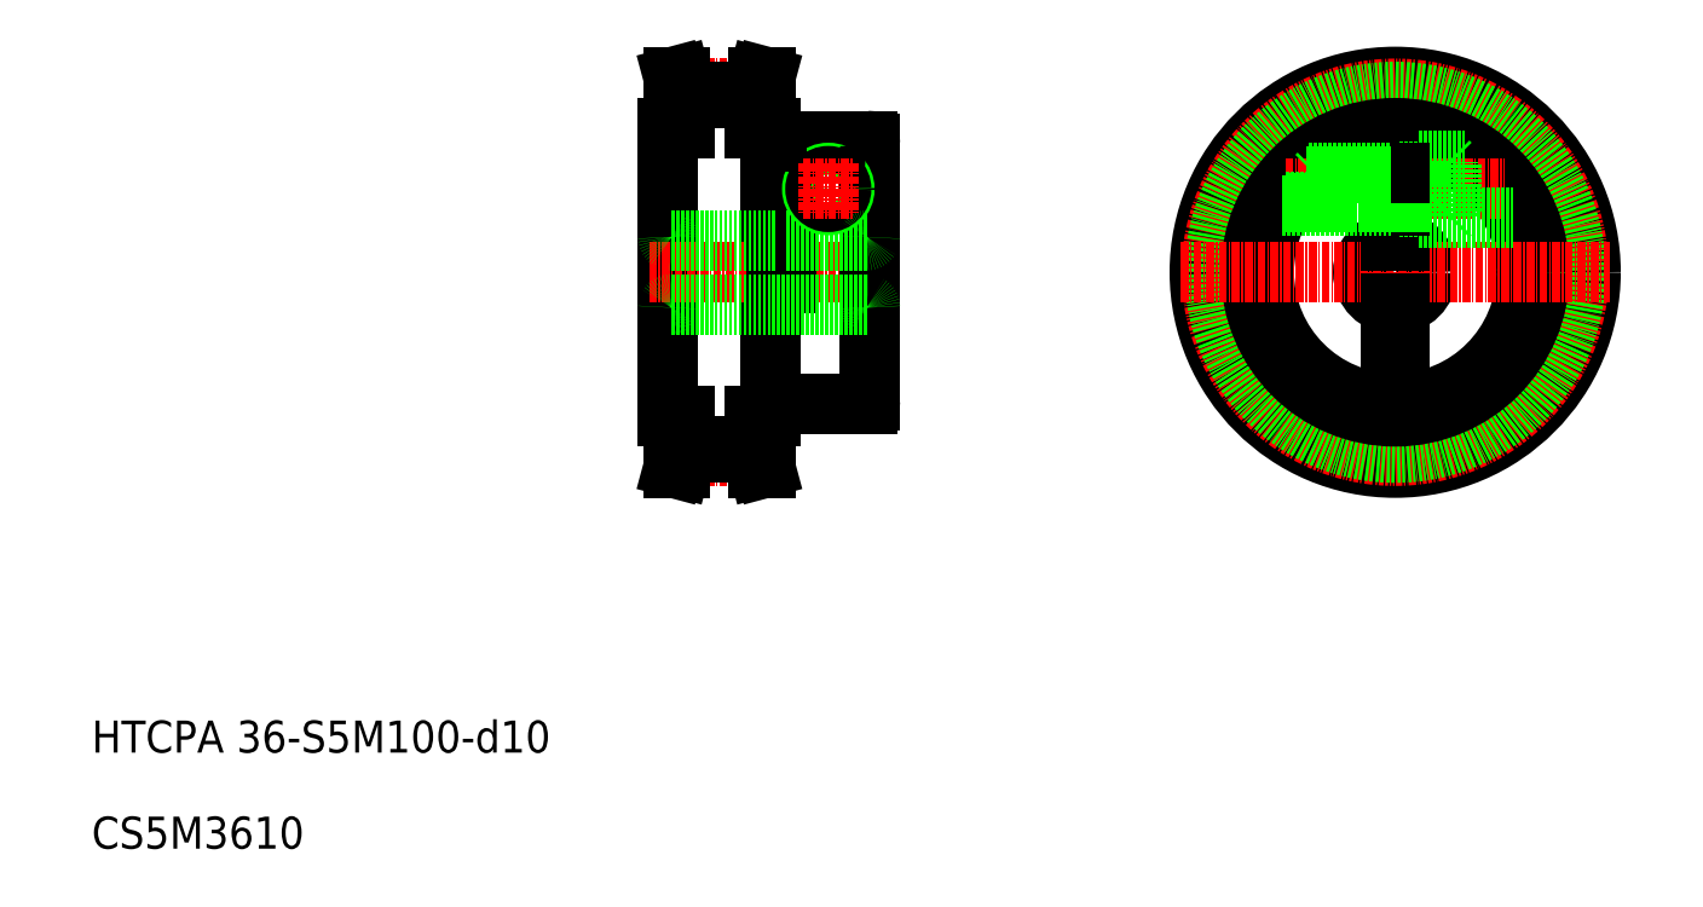
<metadata>
{"format":"dxf","ext":"dxf","renderer":"ezdxf+matplotlib","layout":"modelspace","background":"white","min_lineweight":24,"dpi":150}
</metadata>
<code>
0
SECTION
2
ENTITIES
0
LINE
8
0
10
113.5
20
122.5
30
0
11
113.5
21
128.2
31
0
0
LINE
8
0
10
114.5
20
122.5
30
0
11
114.5
21
128
31
0
0
LINE
8
0
10
101.5
20
122.5
30
0
11
101.5
21
128
31
0
0
LINE
8
0
10
102.5
20
122.5
30
0
11
102.5
21
128.2
31
0
0
LINE
8
0
10
116
20
77.5
30
0
11
116
21
122.5
31
0
0
LINE
8
0
10
100
20
77.5
30
0
11
100
21
122.5
31
0
0
LINE
8
0
10
116
20
77.5
30
0
11
113.5
21
77.5
31
0
0
LINE
8
0
10
113.5
20
71.83
30
0
11
114.1
21
69.5
31
0
0
LINE
8
CENTER
10
100
20
71.35
30
0
11
116
21
71.35
31
0
0
LINE
8
0
10
102.5
20
71.83
30
0
11
113.5
21
71.83
31
0
0
LINE
8
0
10
102.5
20
72.83
30
0
11
113.5
21
72.83
31
0
0
LINE
8
0
10
100
20
77.5
30
0
11
102.5
21
77.5
31
0
0
LINE
8
0
10
101.5
20
77.5
30
0
11
101.5
21
71.96
31
0
0
LINE
8
0
10
102.5
20
77.5
30
0
11
102.5
21
71.83
31
0
0
LINE
8
0
10
101.9
20
69.5
30
0
11
100.8
21
69.5
31
0
0
LINE
8
0
10
102.5
20
71.83
30
0
11
101.9
21
69.5
31
0
0
LINE
8
0
10
101.5
20
71.96
30
0
11
100.8
21
69.5
31
0
0
LINE
8
0
10
113.5
20
77.5
30
0
11
113.5
21
71.83
31
0
0
LINE
8
0
10
114.5
20
77.5
30
0
11
114.5
21
71.96
31
0
0
LINE
8
0
10
114.1
20
69.5
30
0
11
115.2
21
69.5
31
0
0
LINE
8
0
10
114.5
20
71.96
30
0
11
115.2
21
69.5
31
0
0
LINE
8
0
10
116
20
122.5
30
0
11
113.5
21
122.5
31
0
0
LINE
8
CENTER
10
97
20
100
30
0
11
134.5
21
100
31
0
0
LINE
8
0
10
100
20
122.5
30
0
11
102.5
21
122.5
31
0
0
LINE
8
0
10
113.5
20
128.2
30
0
11
114.1
21
130.5
31
0
0
LINE
8
CENTER
10
100
20
128.6
30
0
11
116
21
128.6
31
0
0
LINE
8
0
10
102.5
20
127.2
30
0
11
113.5
21
127.2
31
0
0
LINE
8
0
10
102.5
20
128.2
30
0
11
113.5
21
128.2
31
0
0
LINE
8
0
10
101.9
20
130.5
30
0
11
100.8
21
130.5
31
0
0
LINE
8
0
10
102.5
20
128.2
30
0
11
101.9
21
130.5
31
0
0
LINE
8
0
10
101.5
20
128
30
0
11
100.8
21
130.5
31
0
0
LINE
8
0
10
114.1
20
130.5
30
0
11
115.2
21
130.5
31
0
0
LINE
8
0
10
114.5
20
128
30
0
11
115.2
21
130.5
31
0
0
TEXT
8
0
10
10
20
10
30
0
40
5
1
CS5M3610
0
TEXT
8
0
10
10
20
25
30
0
40
5
1
HTCPA 36-S5M100-d10
0
LINE
8
0
10
118.5
20
98.25
30
0
11
118.5
21
120.5
31
0
0
LINE
8
0
10
117
20
98.25
30
0
11
117
21
120.5
31
0
0
LINE
8
0
10
131.5
20
100
30
0
11
131.5
21
120
31
0
0
LINE
8
0
10
116.5
20
79.5
30
0
11
131
21
79.5
31
0
0
ARC
8
0
10
116.5
20
79
30
0
40
0.5
50
90
51
180
0
LINE
8
0
10
118.5
20
98.5
30
0
11
118.5
21
99.75
31
0
0
ARC
8
0
10
117.7
20
98.25
30
0
40
0.75
50
180
51
0
0
LINE
8
0
10
131.5
20
100
30
0
11
131.5
21
80
31
0
0
ARC
8
0
10
131
20
80
30
0
40
0.5
50
270
51
0
0
ARC
8
0
10
131
20
94.5
30
0
40
0.5
50
0
51
90
0
LINE
8
0
10
118.5
20
120.5
30
0
11
131
21
120.5
31
0
0
CIRCLE
8
0
10
125
20
113
30
0
40
2.5
0
LINE
8
0
10
118.5
20
105
30
0
11
131
21
105
31
0
0
CIRCLE
8
0
10
125
20
113
30
0
40
2
0
ARC
8
0
10
116.5
20
121
30
0
40
0.5
50
180
51
270
0
LINE
8
0
10
117
20
120.5
30
0
11
116.5
21
120.5
31
0
0
LINE
8
0
10
116.5
20
120.5
30
0
11
117
21
120.5
31
0
0
ARC
8
0
10
131
20
120
30
0
40
0.5
50
0
51
90
0
ARC
8
0
10
131
20
105.5
30
0
40
0.5
50
270
51
0
0
LINE
8
0
10
100.5
20
105
30
0
11
117
21
105
31
0
0
LINE
8
0
10
100.5
20
95
30
0
11
131
21
95
31
0
0
ARC
8
0
10
100.5
20
94.5
30
0
40
0.5
50
90
51
180
0
ARC
8
0
10
100.5
20
105.5
30
0
40
0.5
50
180
51
270
0
CIRCLE
8
0
10
213.5
20
100
30
0
40
5
0
LINE
8
CENTER
10
213.5
20
133.5
30
0
11
213.5
21
66.5
31
0
0
CIRCLE
8
0
10
213.5
20
100
30
0
40
30.5
0
CIRCLE
8
CENTER
10
213.5
20
100
30
0
40
28.65
0
CIRCLE
8
0
10
213.5
20
100
30
0
40
28.17
0
CIRCLE
8
0
10
213.5
20
100
30
0
40
20.5
0
CIRCLE
8
0
10
213.5
20
100
30
0
40
22.5
0
LINE
8
CENTER
10
180
20
100
30
0
11
247
21
100
31
0
0
LINE
8
CENTER
10
196.4
20
113
30
0
11
230.6
21
113
31
0
0
LINE
8
0
10
212.7
20
105
30
0
11
212.7
21
120.5
31
0
0
LINE
8
0
10
214.2
20
105
30
0
11
214.2
21
120.5
31
0
0
LINE
8
CENTER
10
121
20
113
30
0
11
129
21
113
31
0
0
LINE
8
CENTER
10
125
20
117
30
0
11
125
21
109
31
0
0
LINE
8
0
10
212.8
20
88
30
0
11
212.7
21
95.06
31
0
0
LINE
8
0
10
214.2
20
88
30
0
11
214.2
21
95.06
31
0
0
LINE
8
0
10
214.2
20
88
30
0
11
212.8
21
88
31
0
0
LINE
8
0
10
217.2
20
108.6
30
0
11
232.1
21
108.6
31
0
0
LINE
8
0
10
221.7
20
108.8
30
0
11
221.8
21
117.2
31
0
0
LINE
8
0
10
222.2
20
116.7
30
0
11
222.2
21
109.2
31
0
0
LINE
8
0
10
217.2
20
117.4
30
0
11
217.2
21
108.6
31
0
0
LINE
8
0
10
217.2
20
108.8
30
0
11
221.7
21
108.7
31
0
0
LINE
8
0
10
221.7
20
108.7
30
0
11
222.2
21
109.2
31
0
0
LINE
8
0
10
217.2
20
117.4
30
0
11
224.3
21
117.4
31
0
0
LINE
8
0
10
217.2
20
117.2
30
0
11
221.8
21
117.2
31
0
0
LINE
8
0
10
221.8
20
117.2
30
0
11
222.2
21
116.7
31
0
0
LINE
8
0
10
214.2
20
115
30
0
11
217.2
21
115
31
0
0
LINE
8
0
10
214.2
20
115.5
30
0
11
217.2
21
115.5
31
0
0
LINE
8
0
10
214.2
20
115.7
30
0
11
217.2
21
115.7
31
0
0
LINE
8
0
10
214.2
20
111
30
0
11
217.2
21
111
31
0
0
LINE
8
0
10
214.2
20
110.5
30
0
11
217.2
21
110.5
31
0
0
LINE
8
0
10
214.2
20
110.3
30
0
11
217.2
21
110.3
31
0
0
LINE
8
0
10
212.7
20
110.5
30
0
11
214.2
21
110.5
31
0
0
LINE
8
0
10
212.7
20
111
30
0
11
214.2
21
111
31
0
0
LINE
8
0
10
212.7
20
115
30
0
11
214.2
21
115
31
0
0
LINE
8
0
10
212.7
20
115.5
30
0
11
214.2
21
115.5
31
0
0
LINE
8
0
10
212.7
20
115
30
0
11
199.5
21
115
31
0
0
LINE
8
0
10
200.1
20
115.5
30
0
11
212.7
21
115.5
31
0
0
LINE
8
0
10
201.2
20
115
30
0
11
201.2
21
111
31
0
0
LINE
8
0
10
201.8
20
115.5
30
0
11
201.8
21
110.5
31
0
0
LINE
8
0
10
201.2
20
115
30
0
11
201.8
21
115.5
31
0
0
LINE
8
0
10
195.9
20
110.5
30
0
11
212.7
21
110.5
31
0
0
LINE
8
0
10
212.7
20
111
30
0
11
196.2
21
111
31
0
0
LINE
8
0
10
201.2
20
111
30
0
11
201.7
21
110.5
31
0
0
ENDSEC
0
EOF

</code>
